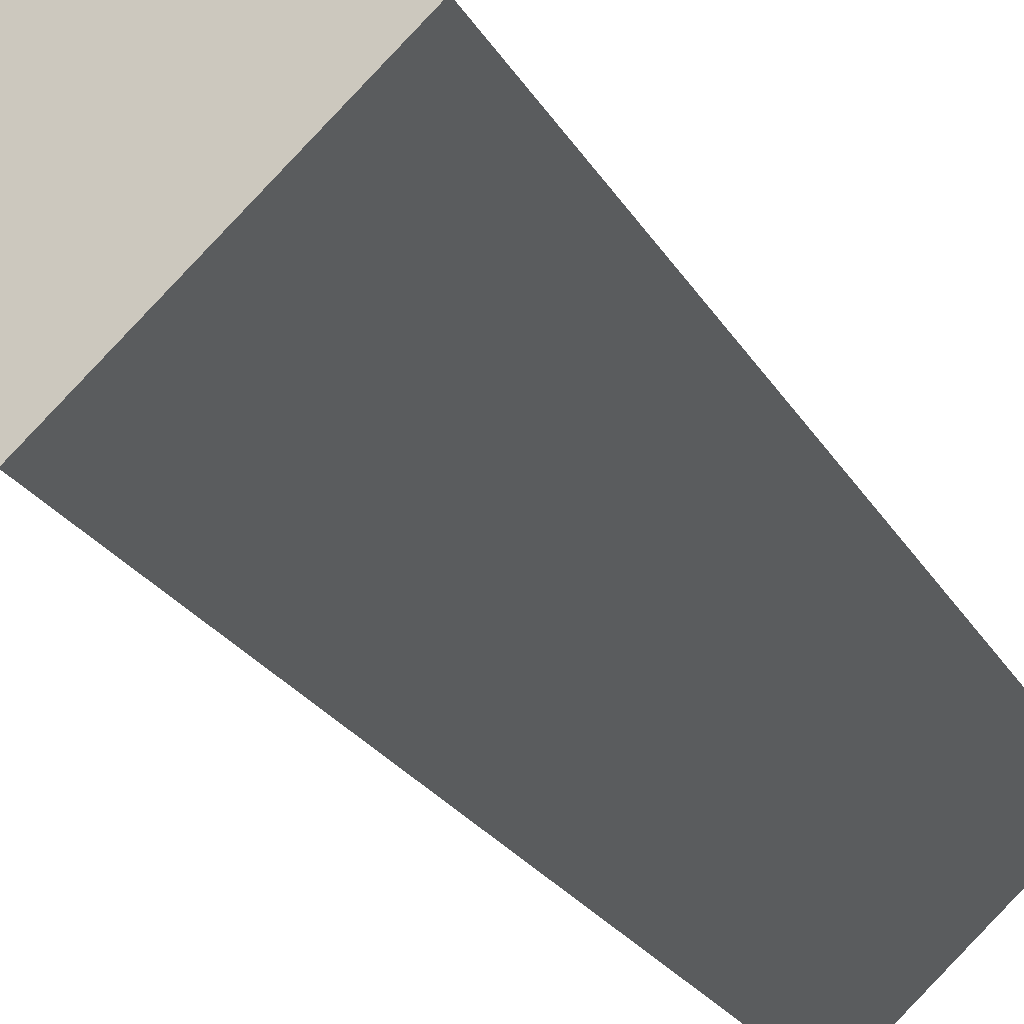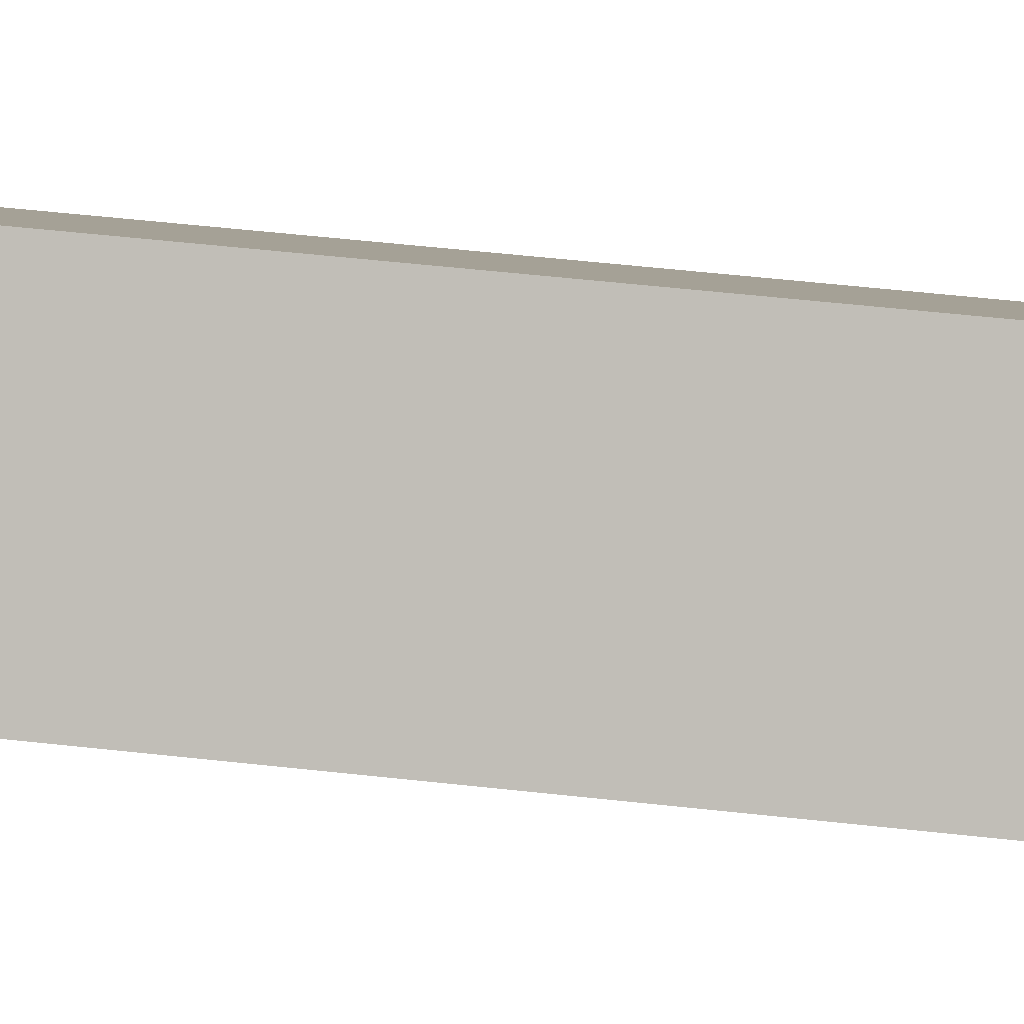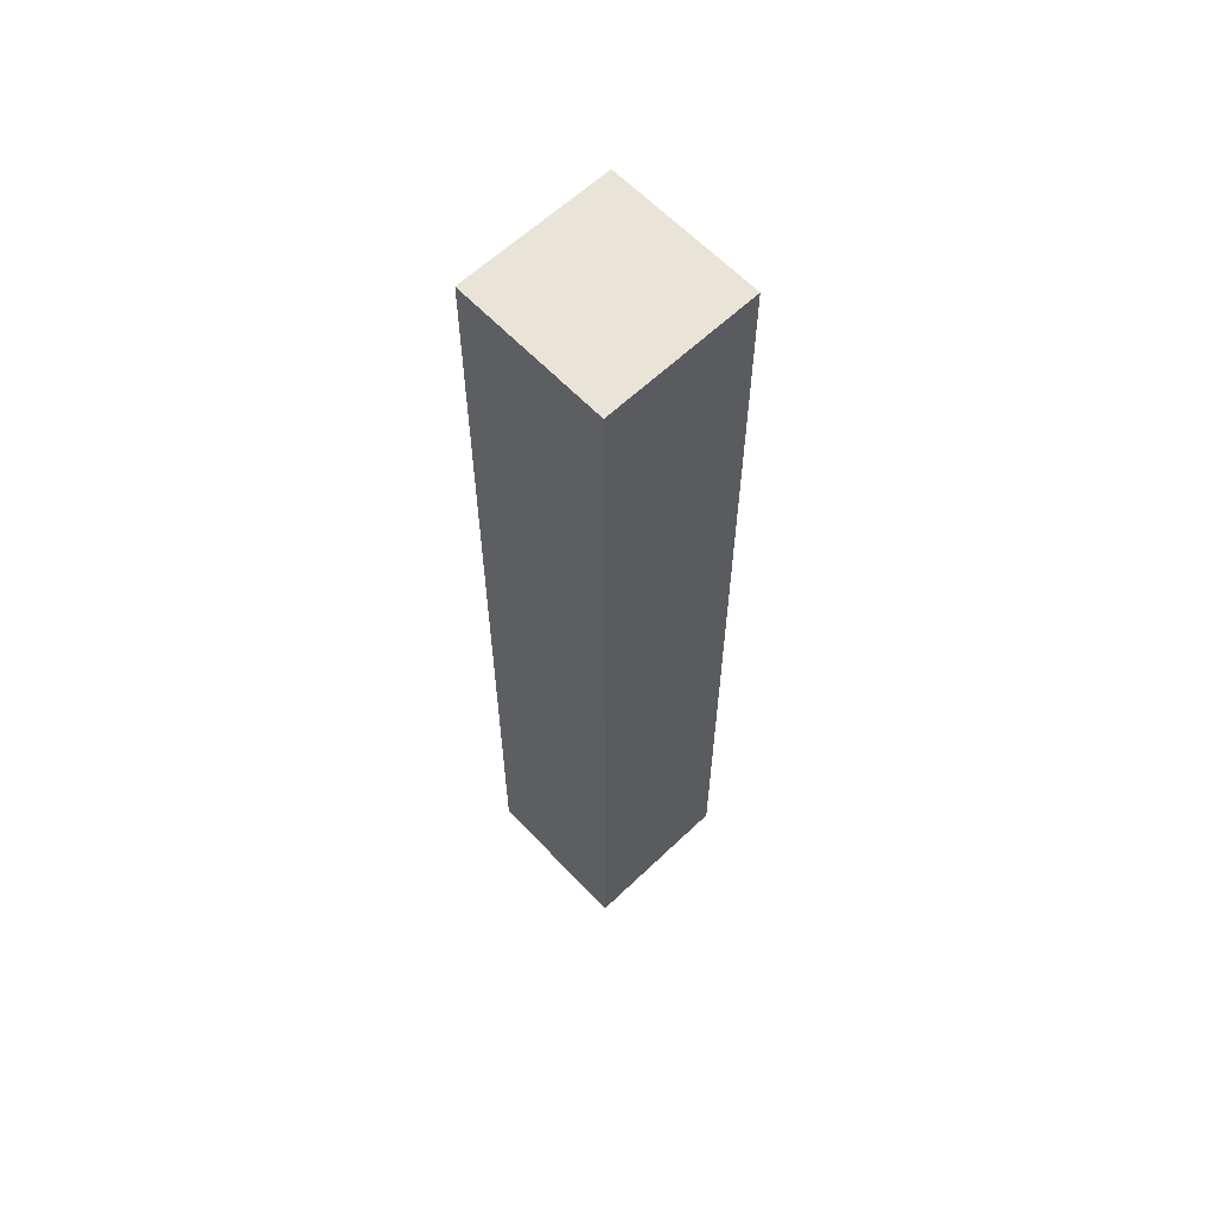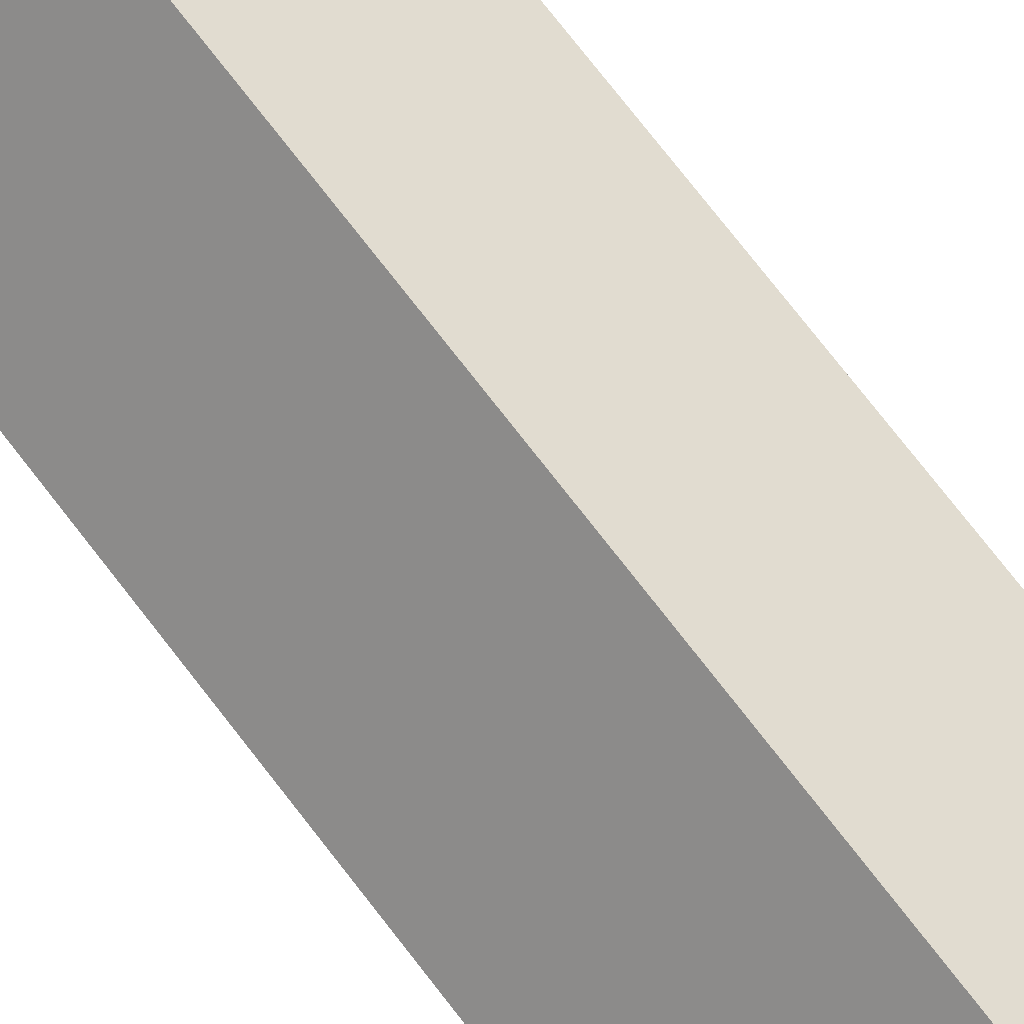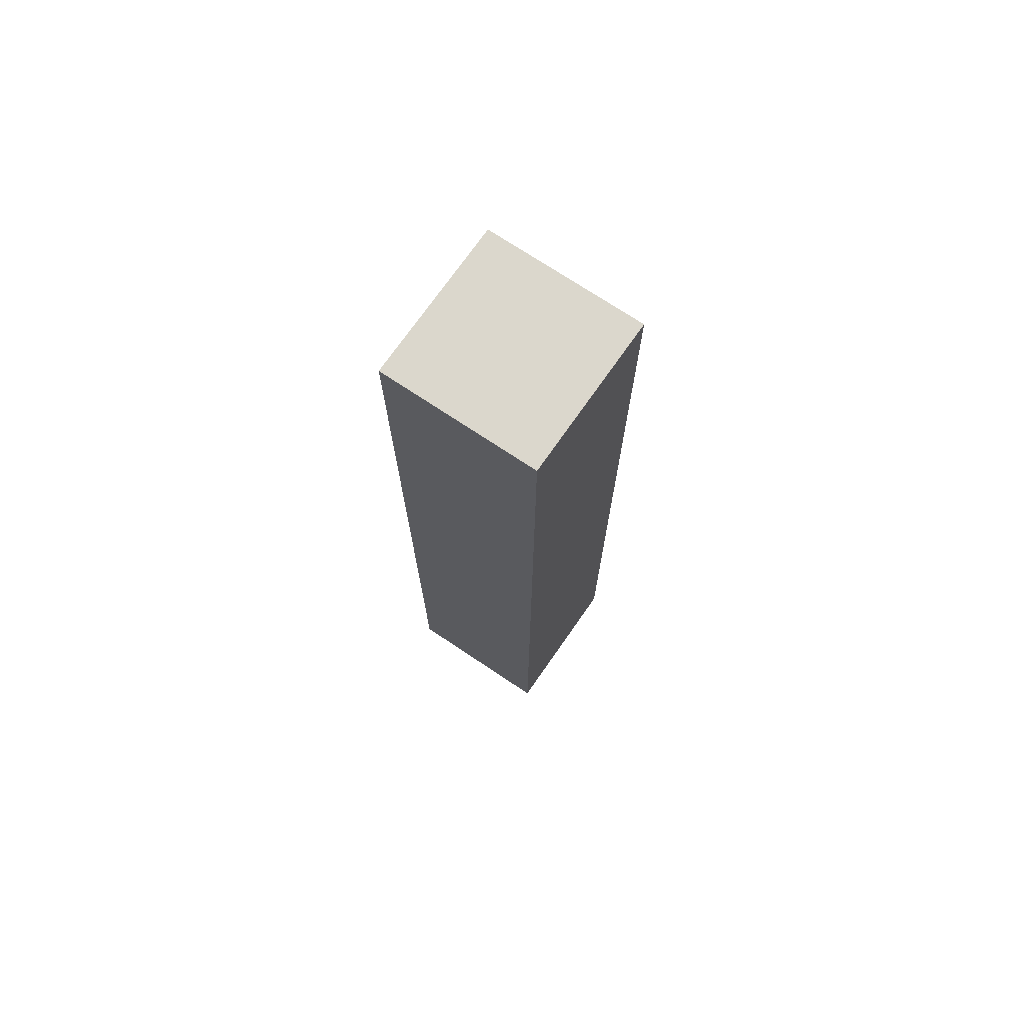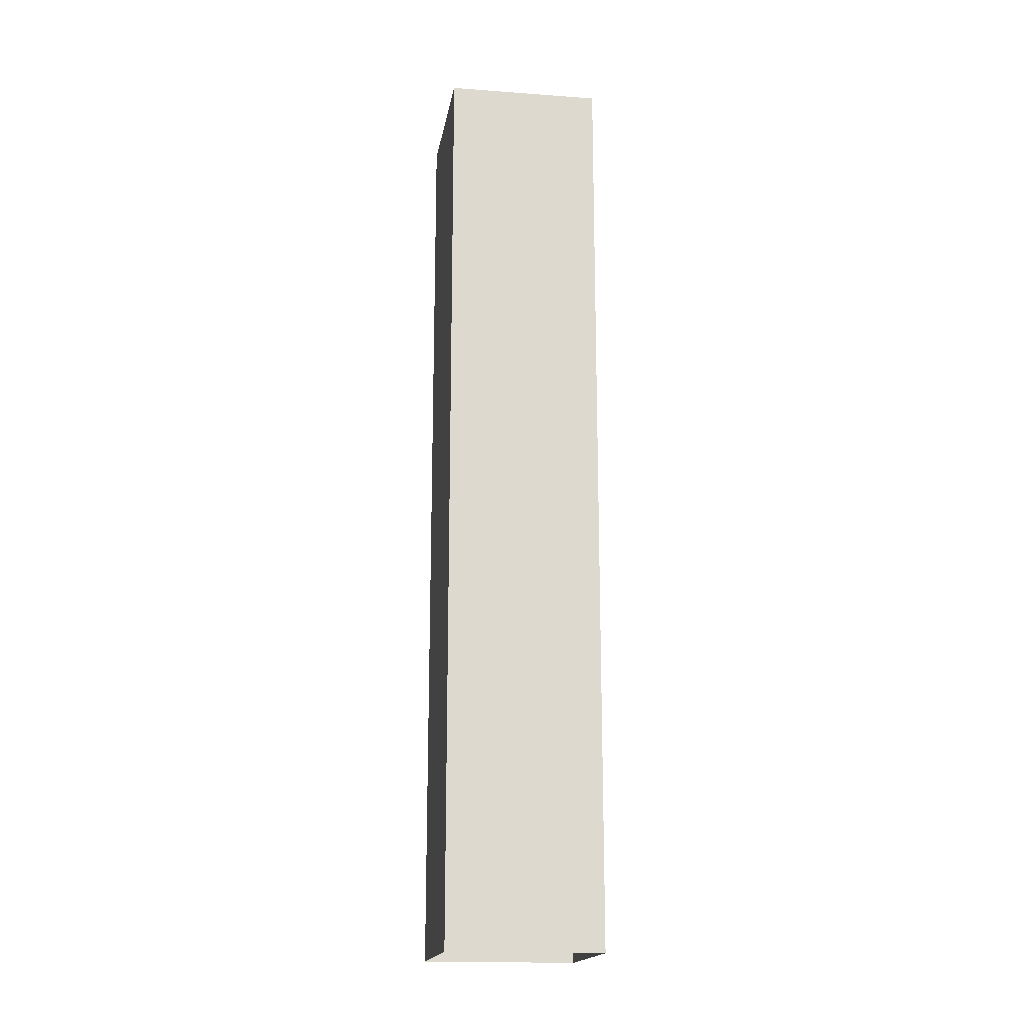
<metadata>
{"format":"obj","ext":"obj","renderer":"f3d","projection":"perspective","resolution":1024,"background":"white","views":[{"elev":-14.9,"azim":-164.8,"up":"+Z"},{"elev":48.6,"azim":97.3,"up":"+Z"},{"elev":60.9,"azim":-88.6,"up":"+Y"},{"elev":76.3,"azim":-37.9,"up":"+Z"},{"elev":73.1,"azim":169.3,"up":"+Y"},{"elev":-17.7,"azim":-143.9,"up":"+Y"}]}
</metadata>
<code>
o SketchUp.026_ID39
v 5.47 4.089 -6.07
v 5.468 4.073 -6.072
v 5.47 4.073 -6.07
v 5.468 4.089 -6.072
v 5.468 4.089 -6.072
v 5.47 4.089 -6.07
v 5.468 4.073 -6.072
v 5.47 4.073 -6.07
v 5.468 4.073 -6.072
v 5.47 4.073 -6.07
v 5.47 4.089 -6.07
v 5.468 4.089 -6.072
v 5.472 4.089 -6.072
v 5.47 4.073 -6.07
v 5.472 4.073 -6.072
v 5.47 4.089 -6.07
v 5.47 4.089 -6.07
v 5.472 4.089 -6.072
v 5.47 4.073 -6.07
v 5.472 4.073 -6.072
v 5.472 4.073 -6.072
v 5.472 4.089 -6.072
v 5.47 4.089 -6.07
v 5.47 4.089 -6.073
v 5.468 4.089 -6.072
v 5.472 4.089 -6.072
v 5.472 4.089 -6.072
v 5.47 4.089 -6.07
v 5.47 4.089 -6.073
v 5.468 4.089 -6.072
v 5.47 4.089 -6.073
v 5.468 4.089 -6.072
v 5.47 4.073 -6.073
v 5.468 4.073 -6.072
v 5.47 4.089 -6.073
v 5.47 4.089 -6.073
v 5.468 4.089 -6.072
v 5.47 4.073 -6.073
v 5.468 4.073 -6.072
v 5.47 4.073 -6.073
v 5.47 4.089 -6.073
v 5.472 4.073 -6.072
v 5.47 4.073 -6.073
v 5.472 4.089 -6.072
v 5.472 4.089 -6.072
v 5.47 4.089 -6.073
v 5.472 4.073 -6.072
v 5.47 4.073 -6.073
f 1 2 3
f 2 1 4
f 13 14 15
f 14 13 16
f 23 24 25
f 24 23 26
f 32 33 34
f 33 32 35
f 41 42 43
f 42 41 44
f 5 6 7
f 8 7 6
f 17 18 19
f 20 19 18
f 27 28 29
f 30 29 28
f 36 37 38
f 39 38 37
f 45 46 47
f 48 47 46
l 9 10
l 10 21
l 40 9
l 21 40

</code>
